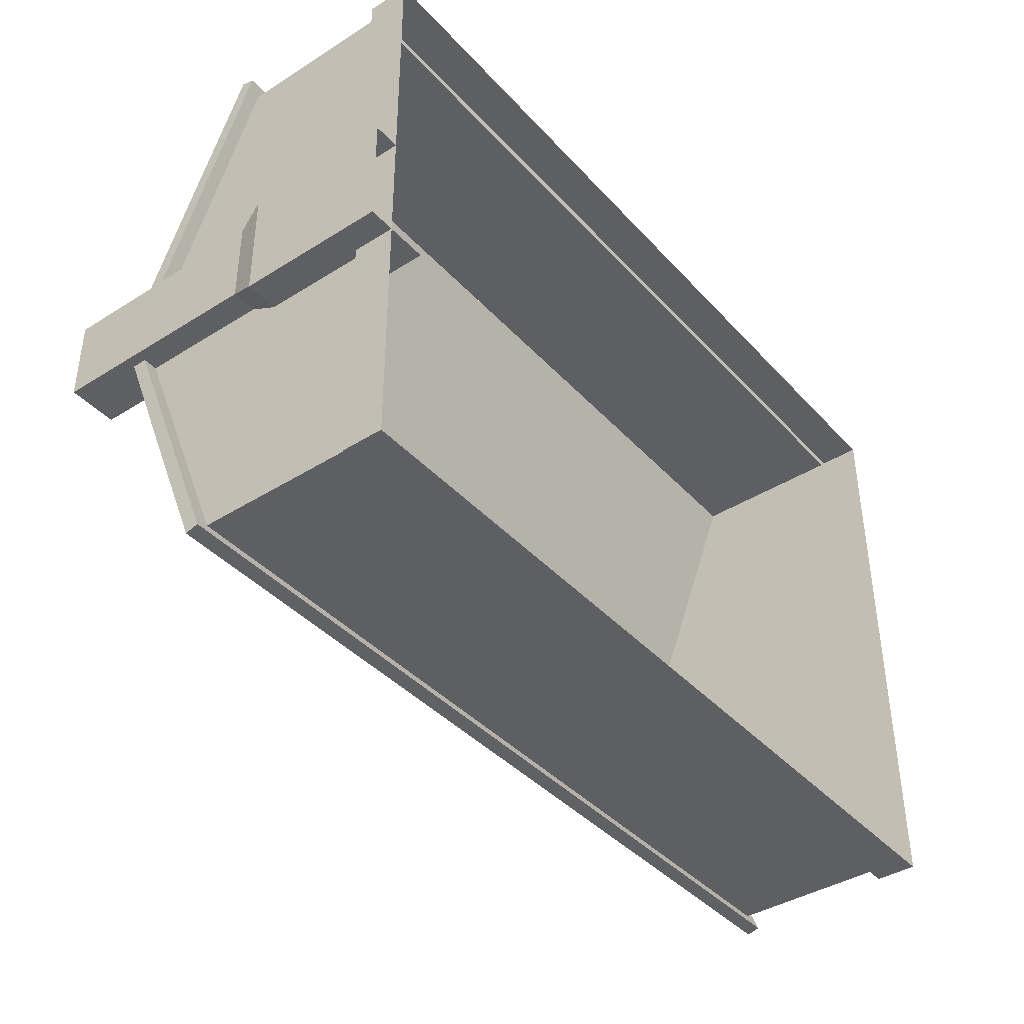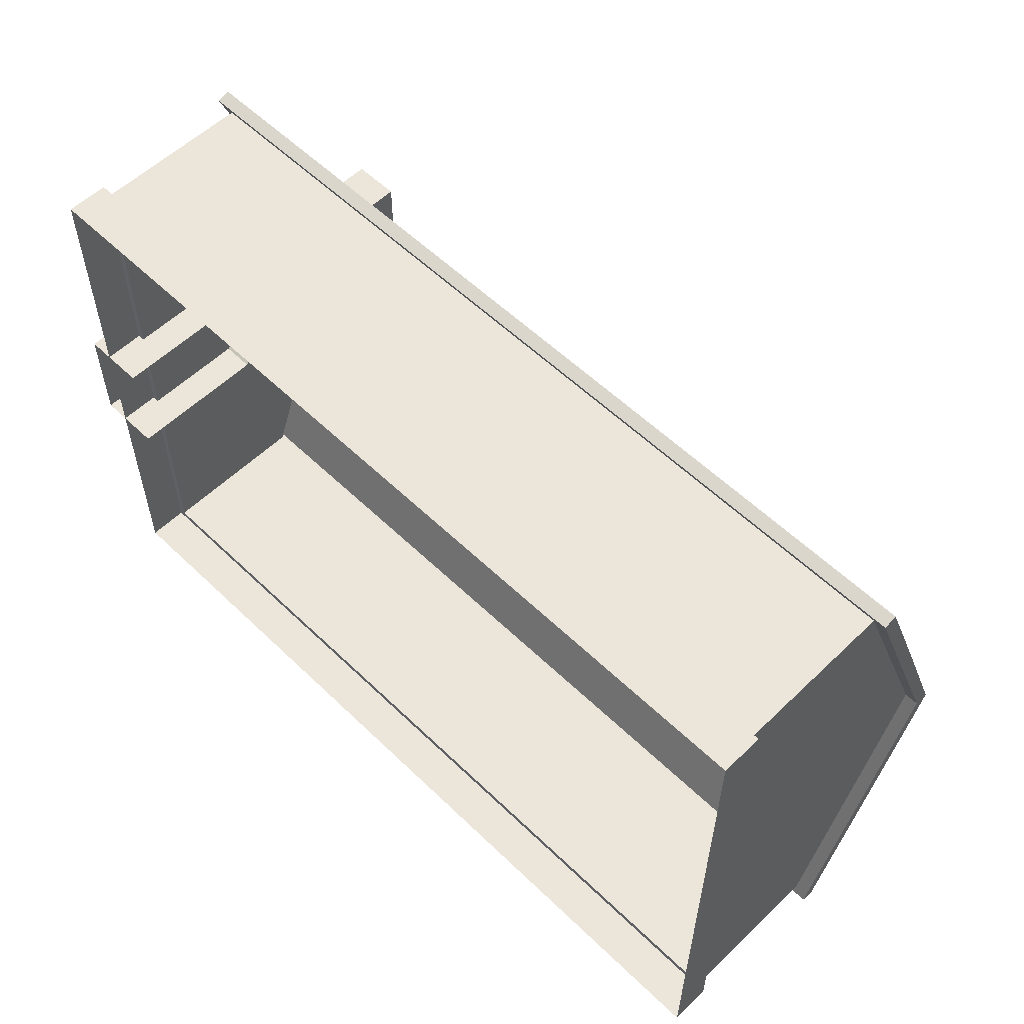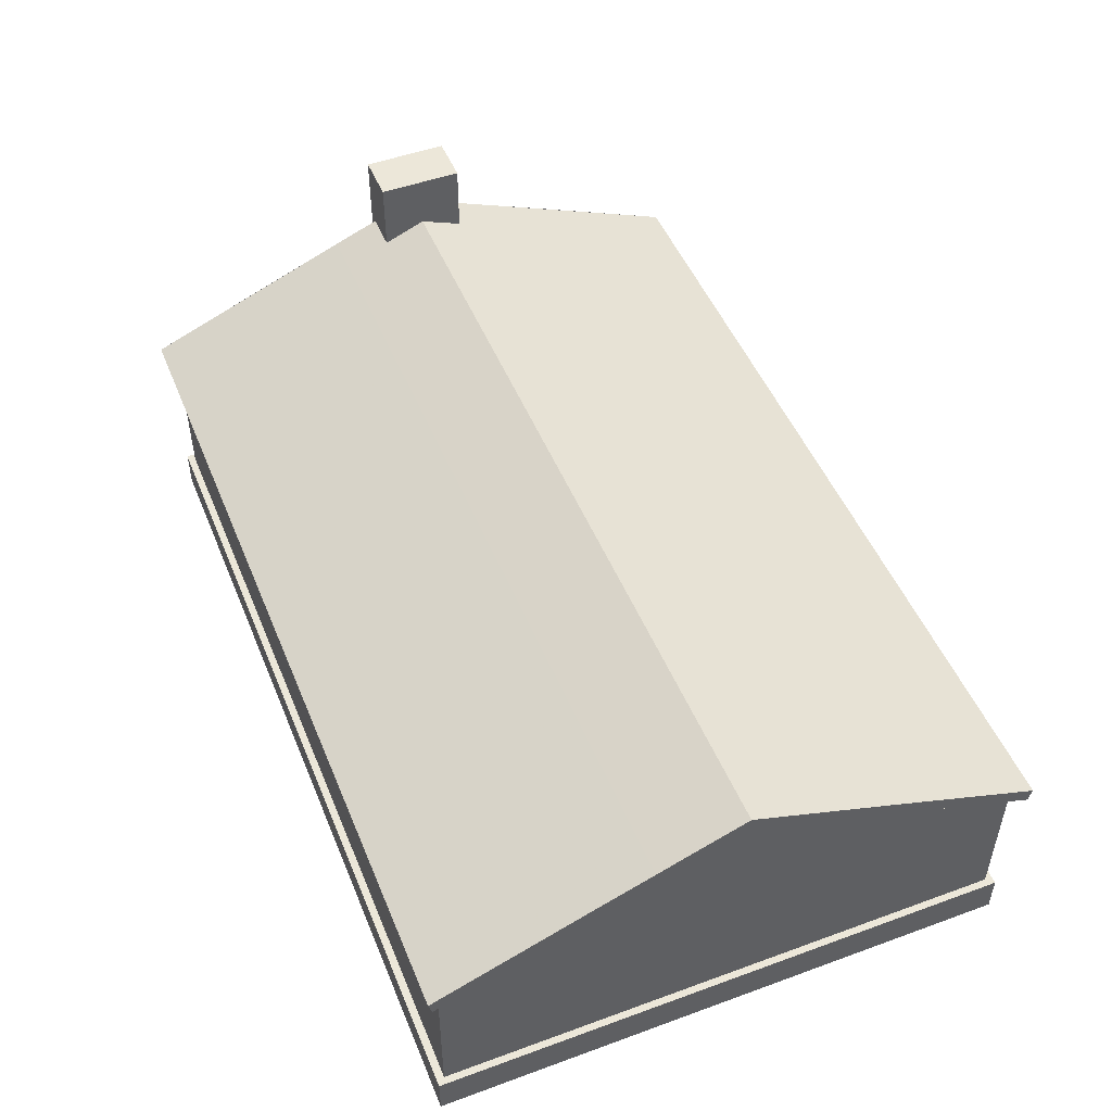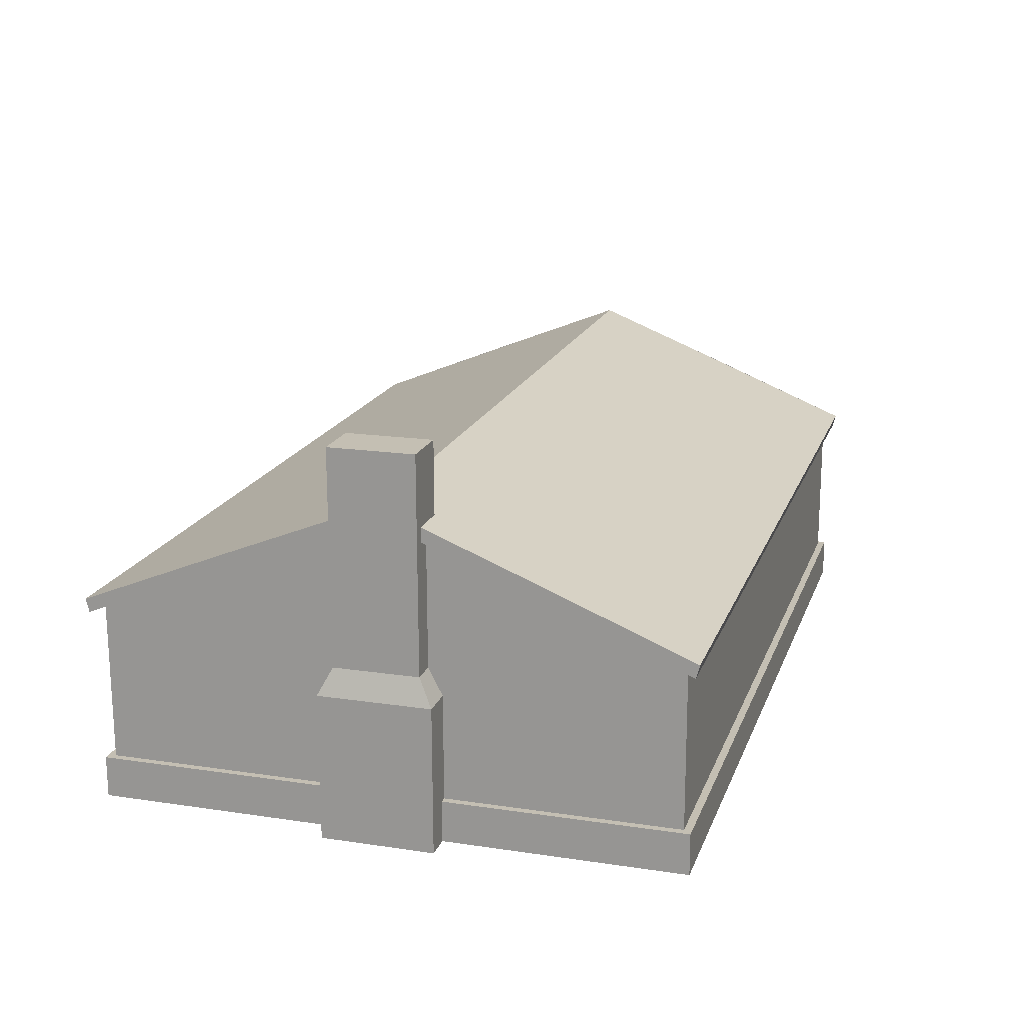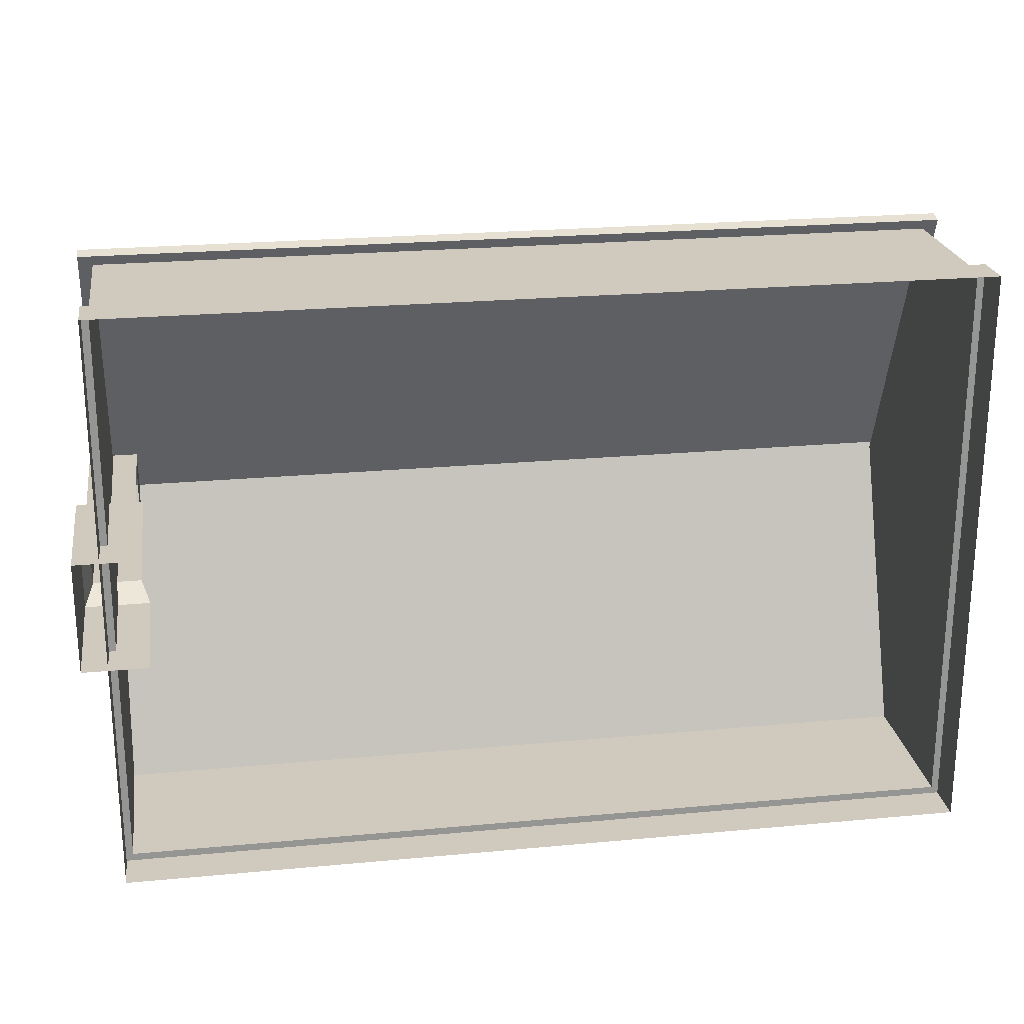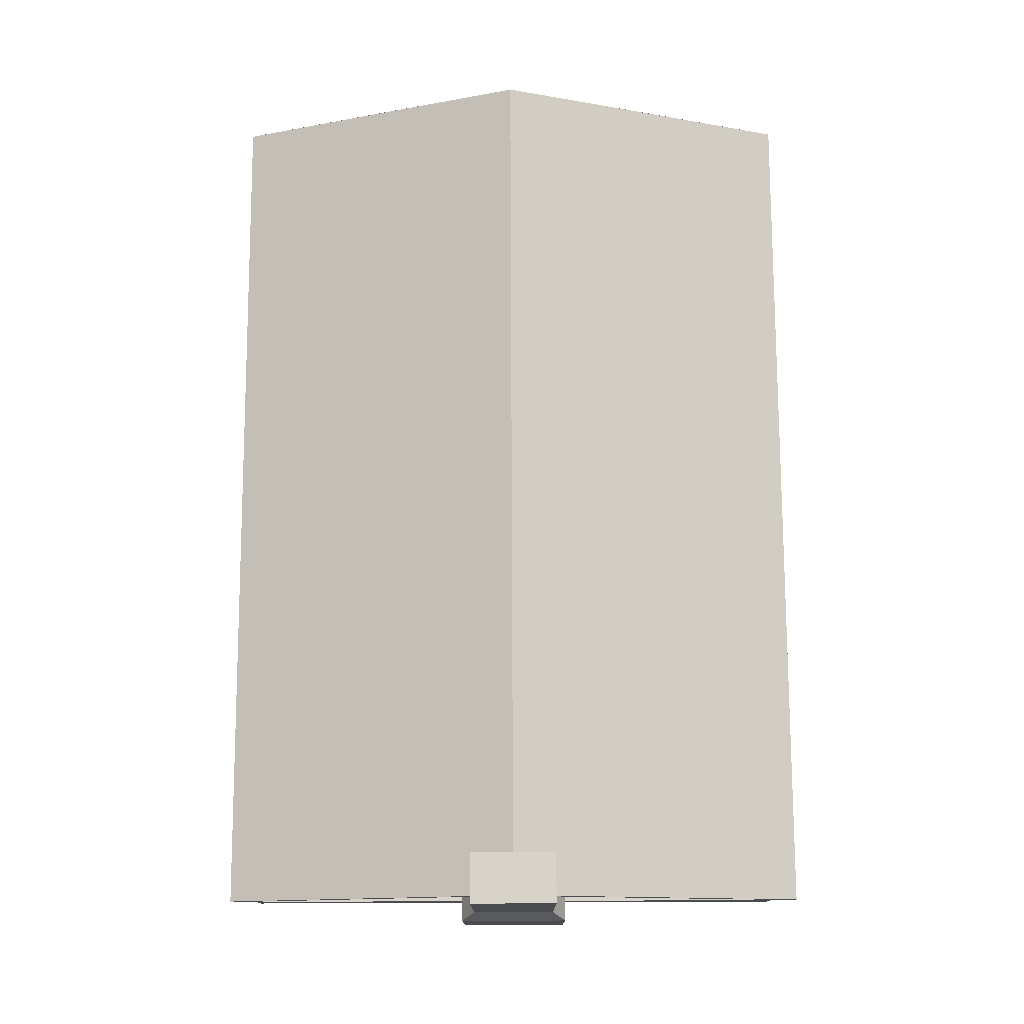
<metadata>
{"format":"obj","ext":"obj","renderer":"f3d","projection":"perspective","resolution":1024,"background":"white","views":[{"elev":-40.1,"azim":-52.3,"up":"+Z"},{"elev":56.9,"azim":45.0,"up":"+Z"},{"elev":49.7,"azim":68.0,"up":"+Y"},{"elev":17.9,"azim":-73.4,"up":"+Y"},{"elev":23.2,"azim":-9.0,"up":"+Z"},{"elev":76.3,"azim":-90.2,"up":"+Y"}]}
</metadata>
<code>
v -8.495 5.372 -3.002
v -8.495 5.388 2.997
v 8.865 5.388 2.996
v 8.865 5.373 -3.002
v -7.565 0.01813 1.126
v -7.565 0.01232 -1.103
v -8.355 0.8492 5.847
v -8.355 0.03044 5.849
v -8.215 0.8489 5.699
v -4.015 0.03049 5.849
v -4.015 0.8493 5.847
v -4.015 0.8489 5.699
v 0.1851 0.8493 5.847
v 0.1851 0.03053 5.849
v 0.1851 0.849 5.699
v 1.866 3.734 5.691
v 1.866 2.195 5.695
v 4.385 0.03058 5.849
v 4.385 0.8494 5.847
v 4.385 0.849 5.698
v 3.993 2.195 5.695
v 3.993 3.734 5.691
v 8.585 0.8491 5.698
v 8.725 0.03063 5.849
v 8.725 0.8494 5.846
v -8.495 4.199 5.953
v -8.495 3.941 5.883
v -8.215 4.018 5.69
v -4.015 4.199 5.952
v -4.015 4.018 5.69
v -1.915 3.941 5.883
v -1.915 4.199 5.952
v -1.915 4.019 5.69
v 0.185 4.199 5.952
v 0.185 4.019 5.69
v 4.385 4.199 5.952
v 2.285 4.199 5.952
v 2.285 3.941 5.883
v 2.285 4.019 5.69
v 4.385 4.019 5.69
v 8.585 4.019 5.69
v 8.865 4.199 5.952
v 8.865 3.941 5.883
v -8.215 0.839 1.906
v -8.355 0.02016 1.908
v -8.355 0.839 1.906
v -8.865 2.919 1.118
v -8.865 0.01812 1.126
v -8.705 3.448 0.8422
v -7.565 2.919 1.118
v -7.725 3.448 0.8422
v 8.725 0.8392 1.905
v 8.725 0.02036 1.908
v 8.585 0.8392 1.905
v 8.585 0.8359 0.6636
v -8.495 5.119 2.939
v -8.215 5.119 2.939
v -8.495 5.885 1.742
v -8.215 4.009 1.897
v -8.215 5.537 1.893
v -7.725 7.656 0.8313
v -8.705 7.656 0.8313
v -8.705 5.552 0.8368
v -7.725 5.552 0.8368
v -4.015 5.885 1.742
v 0.185 5.885 1.742
v 4.385 5.885 1.742
v 8.585 4.009 1.897
v 8.585 5.538 1.893
v 8.865 5.119 2.939
v 8.585 5.119 2.939
v 8.865 5.885 1.742
v 8.585 3.868 0.6557
v -8.215 0.8291 -1.887
v -8.355 0.8291 -1.887
v -8.355 0.01027 -1.885
v -8.865 0.01231 -1.103
v -8.865 2.913 -1.111
v -8.705 3.444 -0.8377
v -7.565 2.913 -1.111
v -7.725 3.444 -0.8377
v 8.725 0.01047 -1.885
v 8.725 0.8293 -1.888
v 8.585 0.8293 -1.888
v 8.585 0.8325 -0.6455
v -8.495 5.104 -2.943
v -8.495 6.297 -0.005027
v -8.495 6.577 -0.005757
v -8.215 5.104 -2.943
v -8.215 6.297 -0.005028
v -8.495 5.876 -1.751
v -8.495 6.577 -0.005757
v -8.215 5.528 -1.9
v -8.215 3.999 -1.896
v -8.705 7.652 -0.8487
v -7.725 7.652 -0.8487
v -8.705 5.548 -0.8432
v -7.725 5.548 -0.8432
v -4.015 5.876 -1.751
v -4.015 6.577 -0.005789
v 0.185 5.876 -1.751
v 0.185 6.577 -0.005819
v 4.385 6.577 -0.00585
v 4.385 5.876 -1.751
v 8.585 3.999 -1.896
v 8.585 5.528 -1.9
v 8.585 6.297 -0.00515
v 8.865 6.297 -0.005152
v 8.865 6.577 -0.005882
v 8.865 5.104 -2.943
v 8.585 5.104 -2.943
v 8.865 5.876 -1.751
v 8.585 3.865 -0.6534
v -8.355 0 -5.826
v -8.355 0.8188 -5.828
v -8.215 0.8192 -5.68
v -6.912 2.417 -5.684
v -5.357 2.417 -5.684
v -4.015 0.8189 -5.828
v -4.015 5e-05 -5.826
v -4.015 0.8193 -5.68
v -2.366 0.8193 -5.68
v -1.057 0.8193 -5.68
v 0.185 9.8e-05 -5.826
v 0.185 0.8189 -5.829
v 0.185 0.8193 -5.68
v 4.385 0.819 -5.829
v 4.385 0.000146 -5.826
v 4.385 0.8193 -5.68
v 5.569 2.417 -5.684
v 8.725 0.000196 -5.826
v 8.725 0.819 -5.829
v 8.585 0.8194 -5.68
v 7.125 2.417 -5.684
v -8.495 4.168 -5.952
v -8.495 3.911 -5.881
v -8.215 3.989 -5.688
v -6.912 3.92 -5.688
v -5.357 3.92 -5.688
v -4.015 4.168 -5.952
v -4.015 3.989 -5.688
v -2.366 3.851 -5.688
v -1.915 4.168 -5.952
v -1.915 3.911 -5.881
v -1.915 3.989 -5.688
v -1.057 3.852 -5.688
v 0.1849 4.168 -5.952
v 0.1849 3.989 -5.688
v 2.285 3.911 -5.881
v 2.285 4.168 -5.952
v 2.285 3.989 -5.688
v 4.385 4.168 -5.952
v 4.385 3.989 -5.689
v 5.569 3.92 -5.688
v 8.585 3.989 -5.689
v 8.865 4.168 -5.953
v 8.865 3.911 -5.881
v 7.125 3.92 -5.688
f 104 101 103
f 102 103 101
f 19 13 18
f 14 18 13
f 83 52 82
f 53 82 52
f 125 127 124
f 128 124 127
f 67 66 36
f 34 36 66
f 106 105 155
f 132 83 131
f 82 131 83
f 23 54 41
f 68 41 54
f 41 68 69
f 68 105 69
f 106 69 105
f 107 69 106
f 1 135 86
f 136 86 135
f 86 87 1
f 88 1 87
f 56 2 87
f 88 87 2
f 2 56 26
f 27 26 56
f 32 26 31
f 27 31 26
f 3 42 70
f 43 70 42
f 70 108 3
f 109 3 108
f 110 4 108
f 109 108 4
f 4 110 156
f 157 156 110
f 150 156 149
f 157 149 156
f 89 86 137
f 136 137 86
f 56 87 57
f 90 57 87
f 33 31 28
f 27 28 31
f 71 70 41
f 43 41 70
f 110 108 111
f 107 111 108
f 151 149 155
f 157 155 149
f 112 104 109
f 103 109 104
f 91 99 135
f 140 135 99
f 72 67 42
f 36 42 67
f 58 65 92
f 100 92 65
f 147 101 152
f 104 152 101
f 102 66 103
f 67 103 66
f 152 104 156
f 112 156 104
f 100 99 92
f 91 92 99
f 103 67 109
f 72 109 67
f 29 65 26
f 58 26 65
f 42 37 43
f 38 43 37
f 135 143 136
f 144 136 143
f 43 38 41
f 39 41 38
f 136 144 137
f 145 137 144
f 113 105 73
f 68 73 105
f 68 54 73
f 55 73 54
f 105 113 84
f 85 84 113
f 129 126 153
f 148 153 126
f 105 84 155
f 133 155 84
f 53 52 24
f 25 24 52
f 25 19 24
f 18 24 19
f 8 10 7
f 11 7 10
f 115 119 114
f 120 114 119
f 131 128 132
f 127 132 128
f 9 12 28
f 30 28 12
f 41 40 23
f 20 23 40
f 121 119 116
f 115 116 119
f 129 127 126
f 125 126 127
f 133 132 129
f 127 129 132
f 84 83 133
f 132 133 83
f 54 52 84
f 83 84 52
f 23 25 54
f 52 54 25
f 20 19 23
f 25 23 19
f 15 13 20
f 19 20 13
f 9 7 12
f 11 12 7
f 154 158 130
f 134 130 158
f 22 16 21
f 17 21 16
f 90 87 89
f 86 89 87
f 27 56 28
f 57 28 56
f 107 108 71
f 70 71 108
f 157 110 155
f 111 155 110
f 94 93 137
f 59 44 28
f 9 28 44
f 59 28 60
f 93 94 60
f 59 60 94
f 60 90 93
f 74 44 94
f 59 94 44
f 116 74 137
f 94 137 74
f 101 99 102
f 100 102 99
f 13 11 14
f 10 14 11
f 119 125 120
f 124 120 125
f 66 65 34
f 29 34 65
f 140 99 147
f 101 147 99
f 100 65 102
f 66 102 65
f 12 15 30
f 35 30 15
f 126 125 121
f 119 121 125
f 12 11 15
f 13 15 11
f 46 75 45
f 76 45 75
f 7 46 8
f 45 8 46
f 76 75 114
f 115 114 75
f 44 46 9
f 7 9 46
f 74 75 44
f 46 44 75
f 116 115 74
f 75 74 115
f 37 32 38
f 31 38 32
f 39 38 33
f 31 33 38
f 143 150 144
f 149 144 150
f 144 149 145
f 151 145 149
f 138 139 117
f 118 117 139
f 62 61 95
f 96 95 61
f 48 47 77
f 78 77 47
f 49 79 47
f 78 47 79
f 5 50 48
f 47 48 50
f 51 49 50
f 47 50 49
f 77 78 6
f 80 6 78
f 79 81 78
f 80 78 81
f 97 79 63
f 49 63 79
f 63 49 64
f 51 64 49
f 98 81 97
f 79 97 81
f 95 97 62
f 63 62 97
f 62 63 61
f 64 61 63
f 61 64 96
f 98 96 64
f 96 98 95
f 97 95 98
f 85 113 55
f 73 55 113
f 15 20 17
f 21 17 20
f 17 16 15
f 35 15 16
f 16 22 35
f 40 35 22
f 22 21 40
f 20 40 21
f 129 153 130
f 154 130 153
f 153 155 154
f 158 154 155
f 155 133 158
f 134 158 133
f 133 129 134
f 130 134 129
f 116 137 117
f 138 117 137
f 117 118 116
f 121 116 118
f 137 141 138
f 139 138 141
f 118 139 121
f 141 121 139
f 142 141 146
f 148 146 141
f 148 126 146
f 123 146 126
f 141 142 121
f 122 121 142
f 122 142 123
f 146 123 142

</code>
